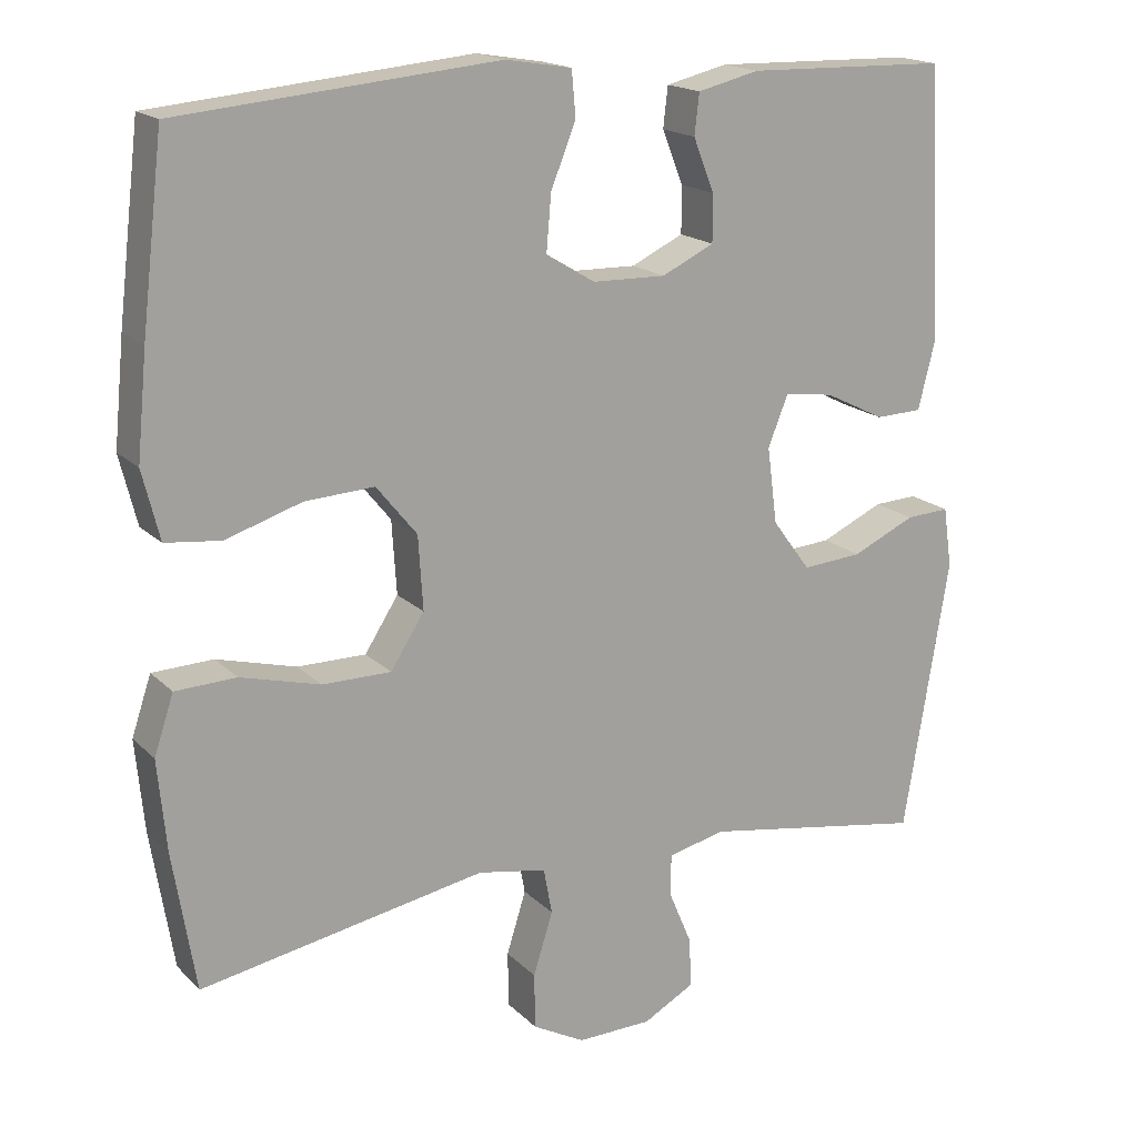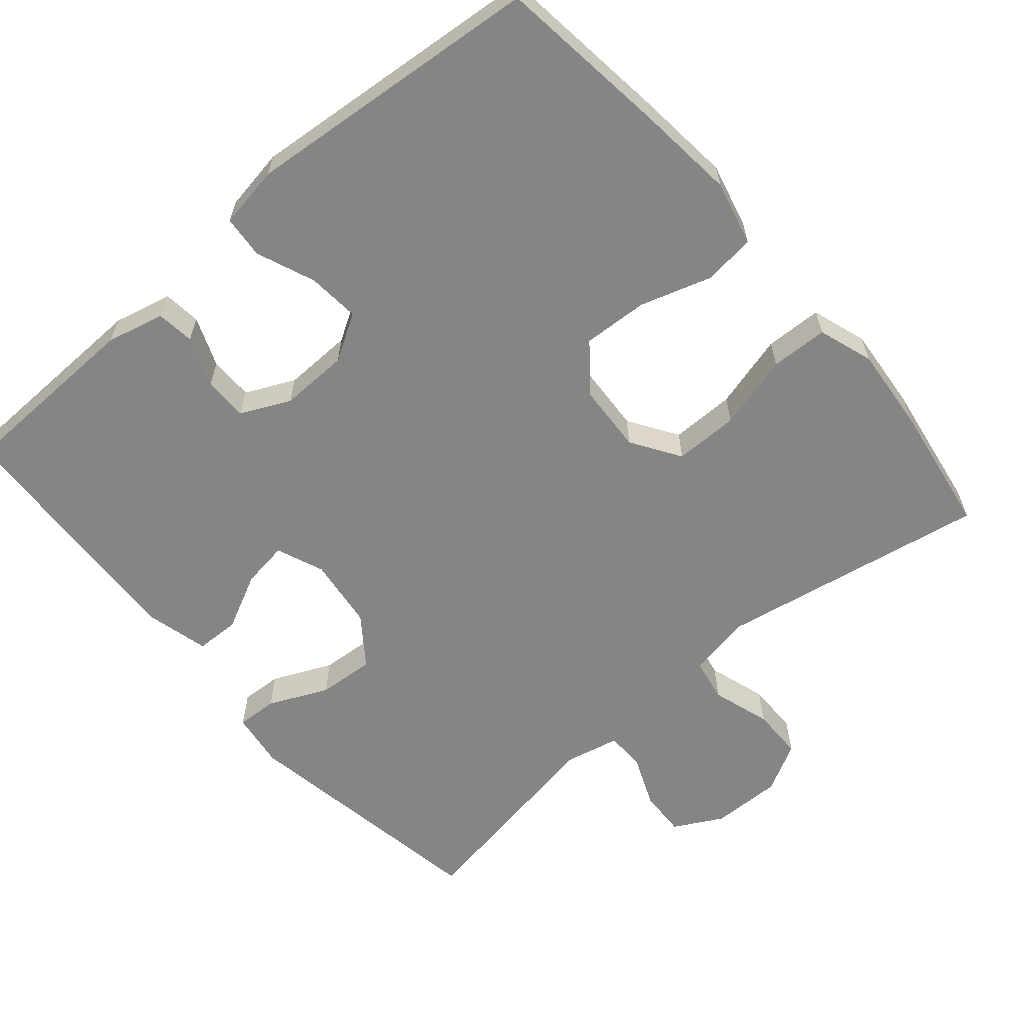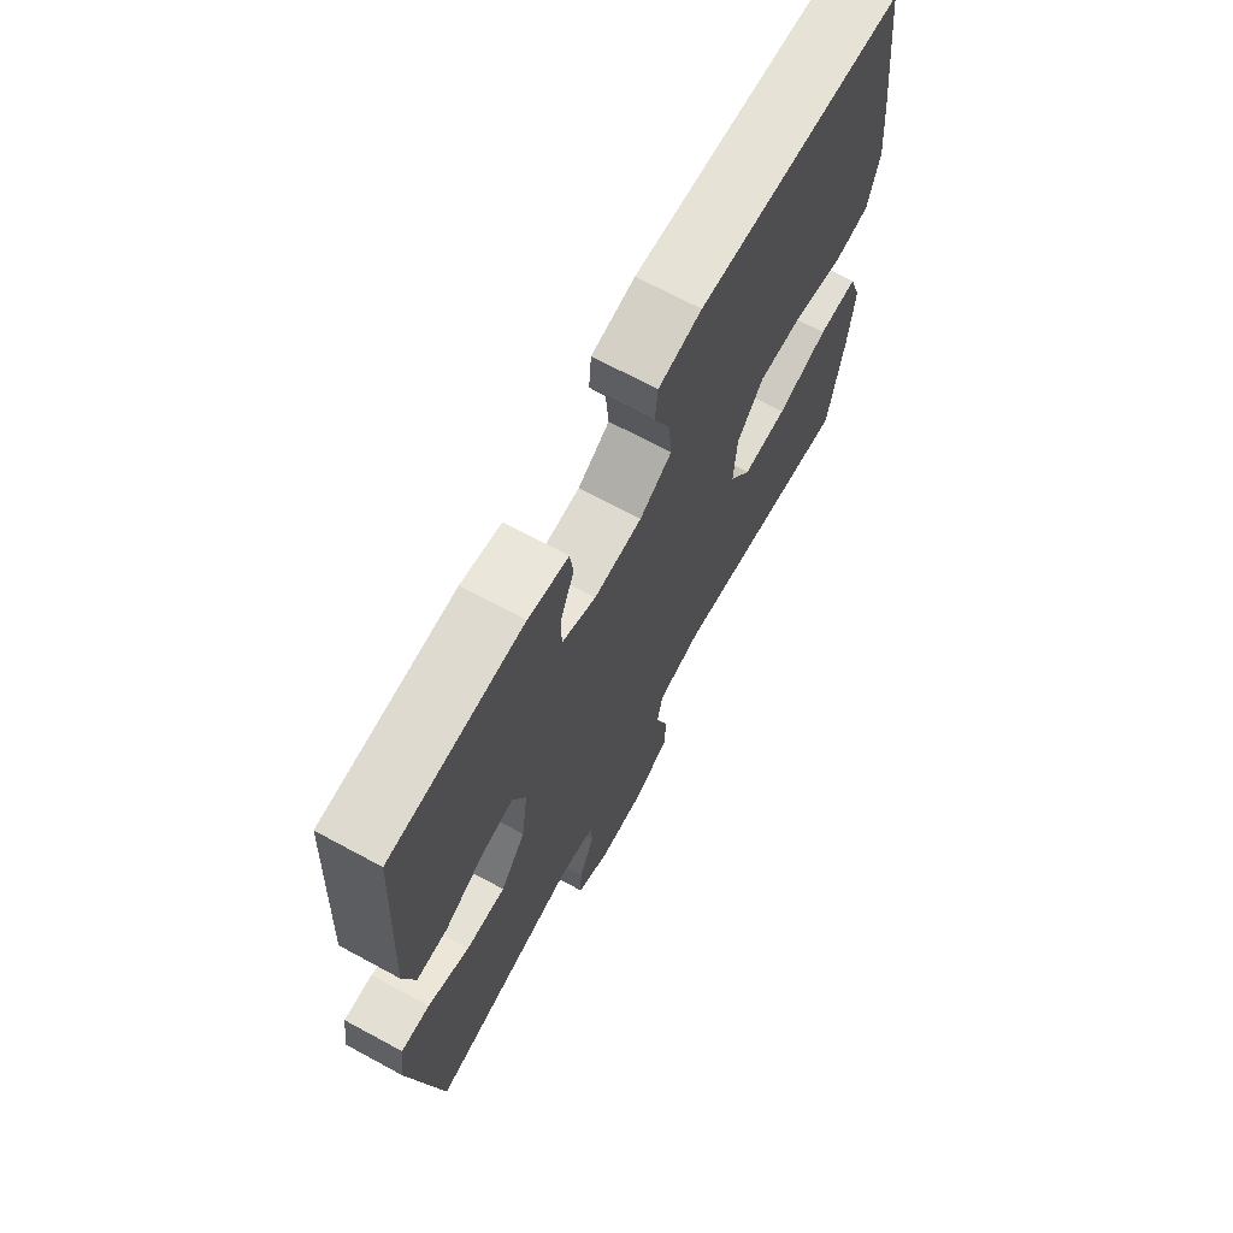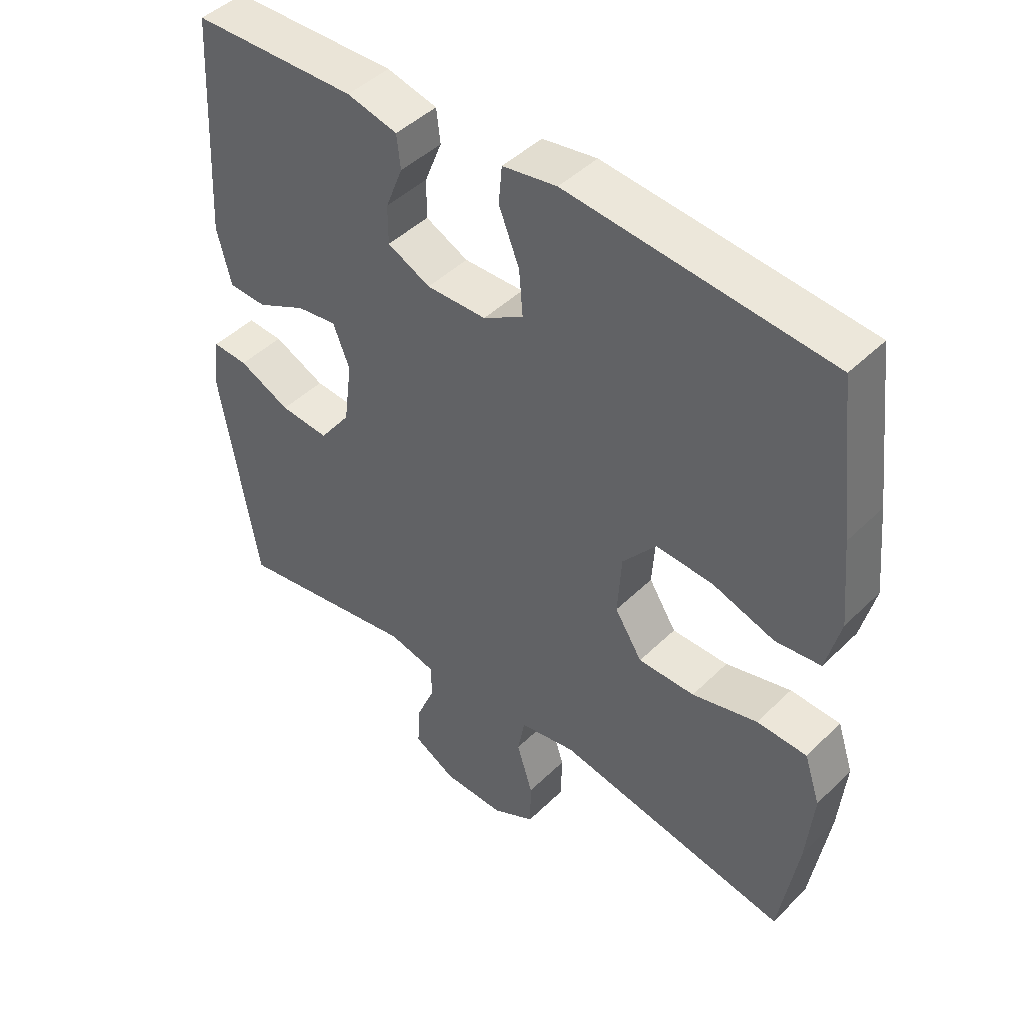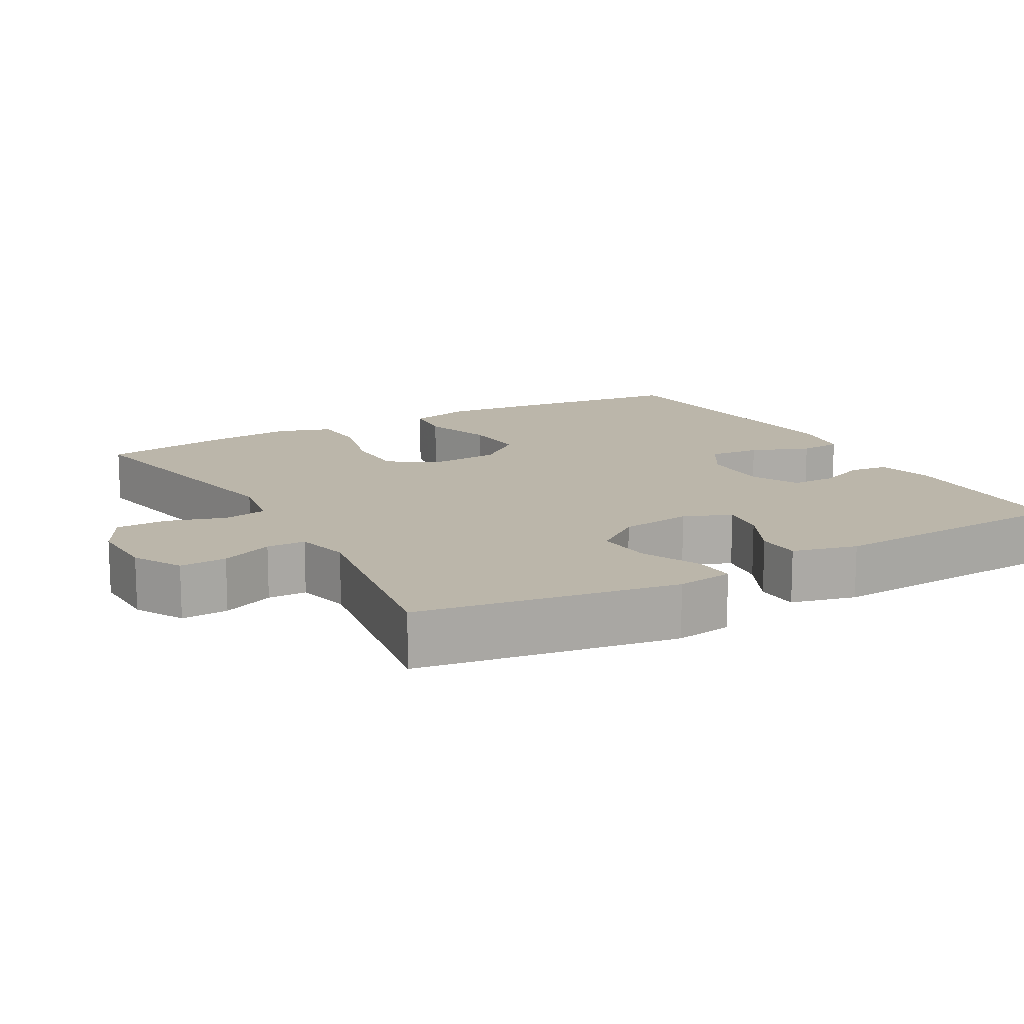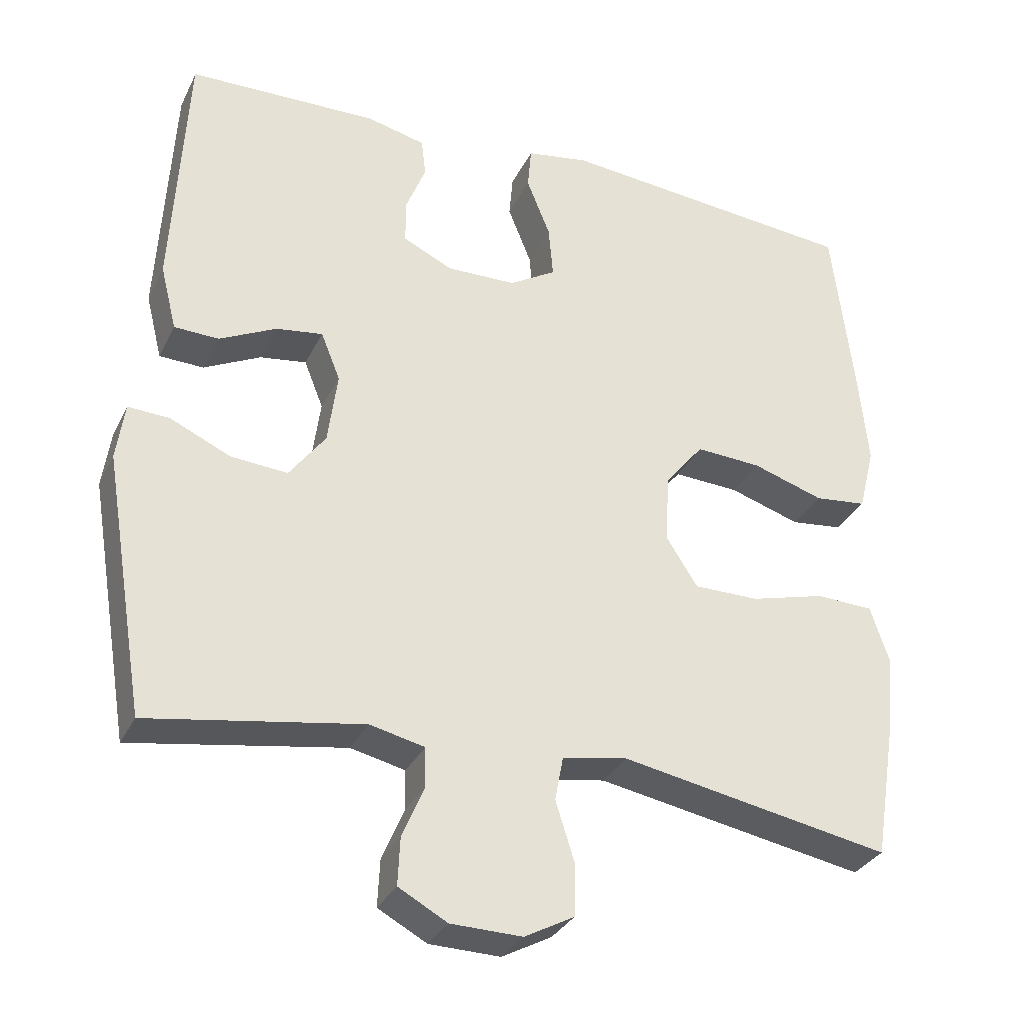
<metadata>
{"format":"obj","ext":"obj","renderer":"f3d","projection":"perspective","resolution":1024,"background":"white","views":[{"elev":17.5,"azim":150.6,"up":"+Z"},{"elev":-61.7,"azim":40.8,"up":"+Y"},{"elev":69.5,"azim":-61.6,"up":"+Z"},{"elev":45.3,"azim":41.8,"up":"+Z"},{"elev":13.9,"azim":-119.6,"up":"+Y"},{"elev":-31.9,"azim":-22.7,"up":"+Z"}]}
</metadata>
<code>
v 0.5 0.07 0.5
v 0.528 0.07 0.263
v 0.541 0.07 0.13
v 0.519 0.07 0.042
v 0.448 0.07 0.034
v 0.351 0.07 0.065
v 0.262 0.07 0.07
v 0.21 0.07 0.006
v 0.204 0.07 -0.088
v 0.247 0.07 -0.155
v 0.335 0.07 -0.155
v 0.437 0.07 -0.128
v 0.515 0.07 -0.131
v 0.54 0.07 -0.206
v 0.529 0.07 -0.322
v 0.5 0.07 -0.5
v 0.134 0.07 -0.433
v 0.046 0.07 -0.449
v 0.035 0.07 -0.508
v 0.06 0.07 -0.588
v 0.059 0.07 -0.659
v -0.008 0.07 -0.695
v -0.104 0.07 -0.693
v -0.17 0.07 -0.657
v -0.167 0.07 -0.593
v -0.137 0.07 -0.522
v -0.138 0.07 -0.469
v -0.212 0.07 -0.452
v -0.5 0.07 -0.5
v -0.558 0.07 -0.149
v -0.547 0.07 -0.072
v -0.491 0.07 -0.075
v -0.41 0.07 -0.112
v -0.333 0.07 -0.118
v -0.284 0.07 -0.052
v -0.271 0.07 0.046
v -0.297 0.07 0.111
v -0.36 0.07 0.102
v -0.437 0.07 0.064
v -0.497 0.07 0.066
v -0.519 0.07 0.154
v -0.5 0.07 0.5
v -0.242 0.07 0.506
v -0.163 0.07 0.487
v -0.157 0.07 0.435
v -0.184 0.07 0.367
v -0.184 0.07 0.307
v -0.117 0.07 0.275
v -0.023 0.07 0.277
v 0.04 0.07 0.315
v 0.034 0.07 0.386
v 0.002 0.07 0.466
v 0.007 0.07 0.524
v 0.092 0.07 0.538
v 0.5 0 0.5
v 0.528 0 0.263
v 0.541 0 0.13
v 0.519 0 0.042
v 0.448 0 0.034
v 0.351 0 0.065
v 0.262 0 0.07
v 0.21 0 0.006
v 0.204 0 -0.088
v 0.247 0 -0.155
v 0.335 0 -0.155
v 0.437 0 -0.128
v 0.515 0 -0.131
v 0.54 0 -0.206
v 0.529 0 -0.322
v 0.5 0 -0.5
v 0.134 0 -0.433
v 0.046 0 -0.449
v 0.035 0 -0.508
v 0.06 0 -0.588
v 0.059 0 -0.659
v -0.008 0 -0.695
v -0.104 0 -0.693
v -0.17 0 -0.657
v -0.167 0 -0.593
v -0.137 0 -0.522
v -0.138 0 -0.469
v -0.212 0 -0.452
v -0.5 0 -0.5
v -0.558 0 -0.149
v -0.547 0 -0.072
v -0.491 0 -0.075
v -0.41 0 -0.112
v -0.333 0 -0.118
v -0.284 0 -0.052
v -0.271 0 0.046
v -0.297 0 0.111
v -0.36 0 0.102
v -0.437 0 0.064
v -0.497 0 0.066
v -0.519 0 0.154
v -0.5 0 0.5
v -0.242 0 0.506
v -0.163 0 0.487
v -0.157 0 0.435
v -0.184 0 0.367
v -0.184 0 0.307
v -0.117 0 0.275
v -0.023 0 0.277
v 0.04 0 0.315
v 0.034 0 0.386
v 0.002 0 0.466
v 0.007 0 0.524
v 0.092 0 0.538
f 51 52 53 54
f 50 51 54 1
f 49 50 1 2
f 48 49 2 3
f 43 44 45 46
f 43 46 47
f 42 43 47
f 41 42 47
f 38 39 40 41
f 37 38 41 47
f 36 37 47 48
f 30 31 32 33
f 28 29 30 33
f 27 28 33 34
f 23 24 25 26
f 23 26 27
f 22 23 27
f 19 20 21 22
f 18 19 22 27
f 17 18 27 34
f 11 12 13 14
f 10 11 14 15
f 3 4 5 6
f 3 6 7
f 48 3 7
f 35 36 48 7
f 34 35 7 8
f 17 34 8 9
f 10 15 16 17
f 9 10 17
f 108 107 106 105
f 55 108 105 104
f 56 55 104 103
f 57 56 103 102
f 100 99 98 97
f 101 100 97
f 101 97 96
f 101 96 95
f 95 94 93 92
f 101 95 92 91
f 102 101 91 90
f 87 86 85 84
f 87 84 83 82
f 88 87 82 81
f 80 79 78 77
f 81 80 77
f 81 77 76
f 76 75 74 73
f 81 76 73 72
f 88 81 72 71
f 68 67 66 65
f 69 68 65 64
f 60 59 58 57
f 61 60 57
f 61 57 102
f 61 102 90 89
f 62 61 89 88
f 63 62 88 71
f 71 70 69 64
f 71 64 63
f 1 55 56 2
f 2 56 57 3
f 3 57 58 4
f 4 58 59 5
f 5 59 60 6
f 6 60 61 7
f 7 61 62 8
f 8 62 63 9
f 9 63 64 10
f 10 64 65 11
f 11 65 66 12
f 12 66 67 13
f 13 67 68 14
f 14 68 69 15
f 15 69 70 16
f 16 70 71 17
f 17 71 72 18
f 18 72 73 19
f 19 73 74 20
f 20 74 75 21
f 21 75 76 22
f 22 76 77 23
f 23 77 78 24
f 24 78 79 25
f 25 79 80 26
f 26 80 81 27
f 27 81 82 28
f 28 82 83 29
f 29 83 84 30
f 30 84 85 31
f 31 85 86 32
f 32 86 87 33
f 33 87 88 34
f 34 88 89 35
f 35 89 90 36
f 36 90 91 37
f 37 91 92 38
f 38 92 93 39
f 39 93 94 40
f 40 94 95 41
f 41 95 96 42
f 42 96 97 43
f 43 97 98 44
f 44 98 99 45
f 45 99 100 46
f 46 100 101 47
f 47 101 102 48
f 48 102 103 49
f 49 103 104 50
f 50 104 105 51
f 51 105 106 52
f 52 106 107 53
f 53 107 108 54
f 54 108 55 1

</code>
